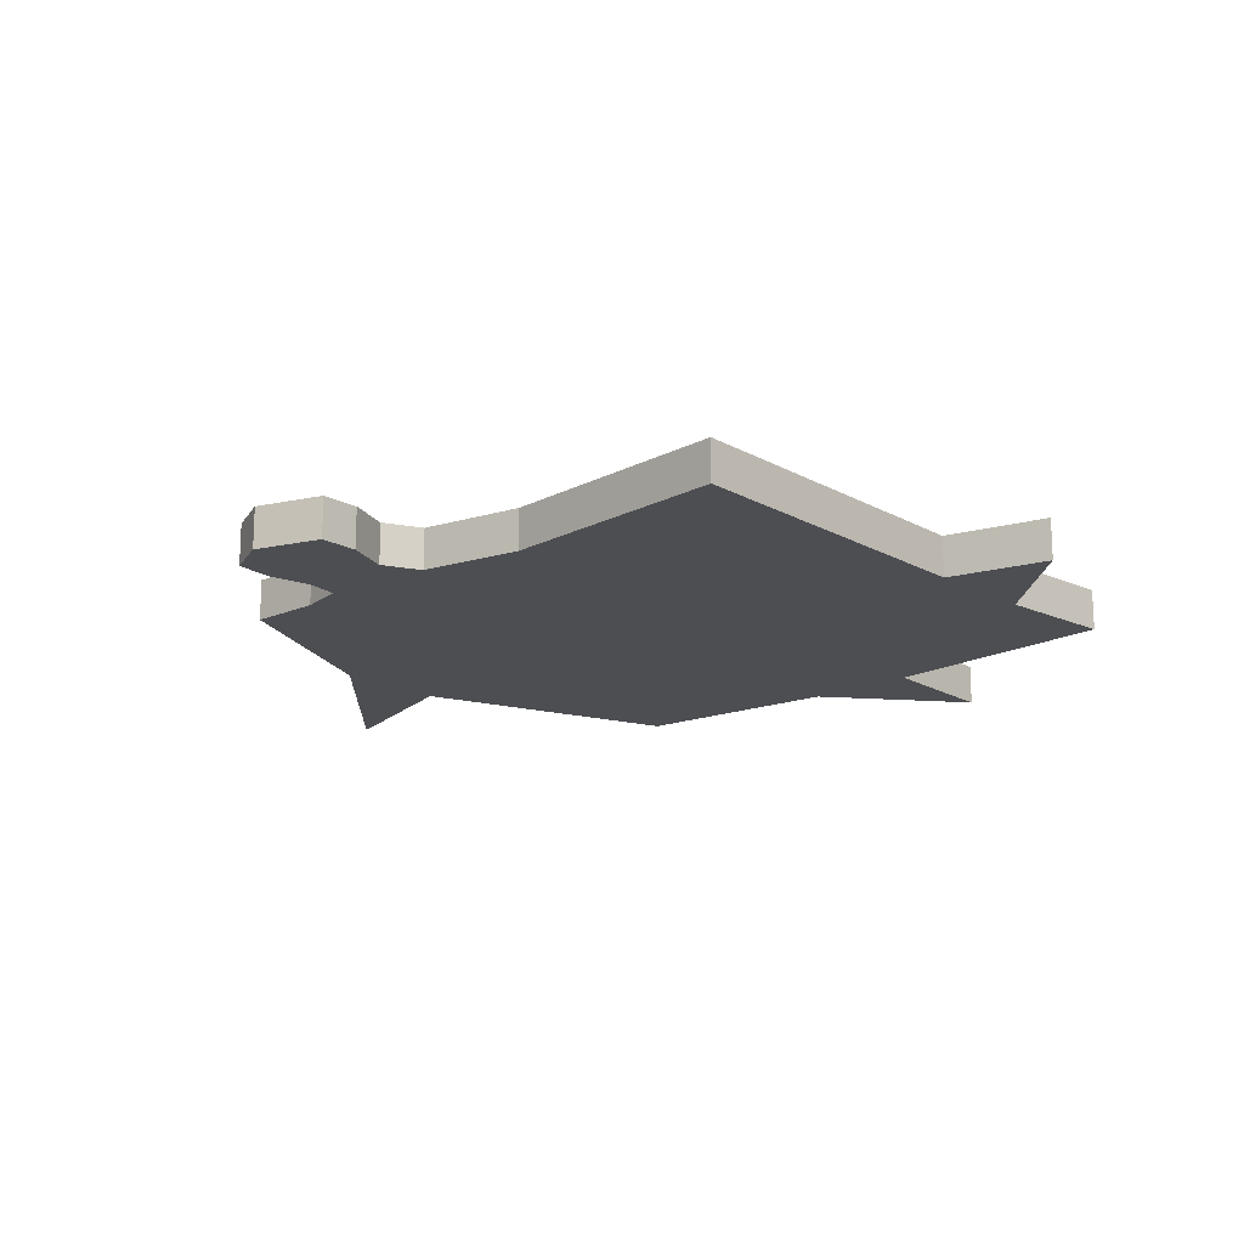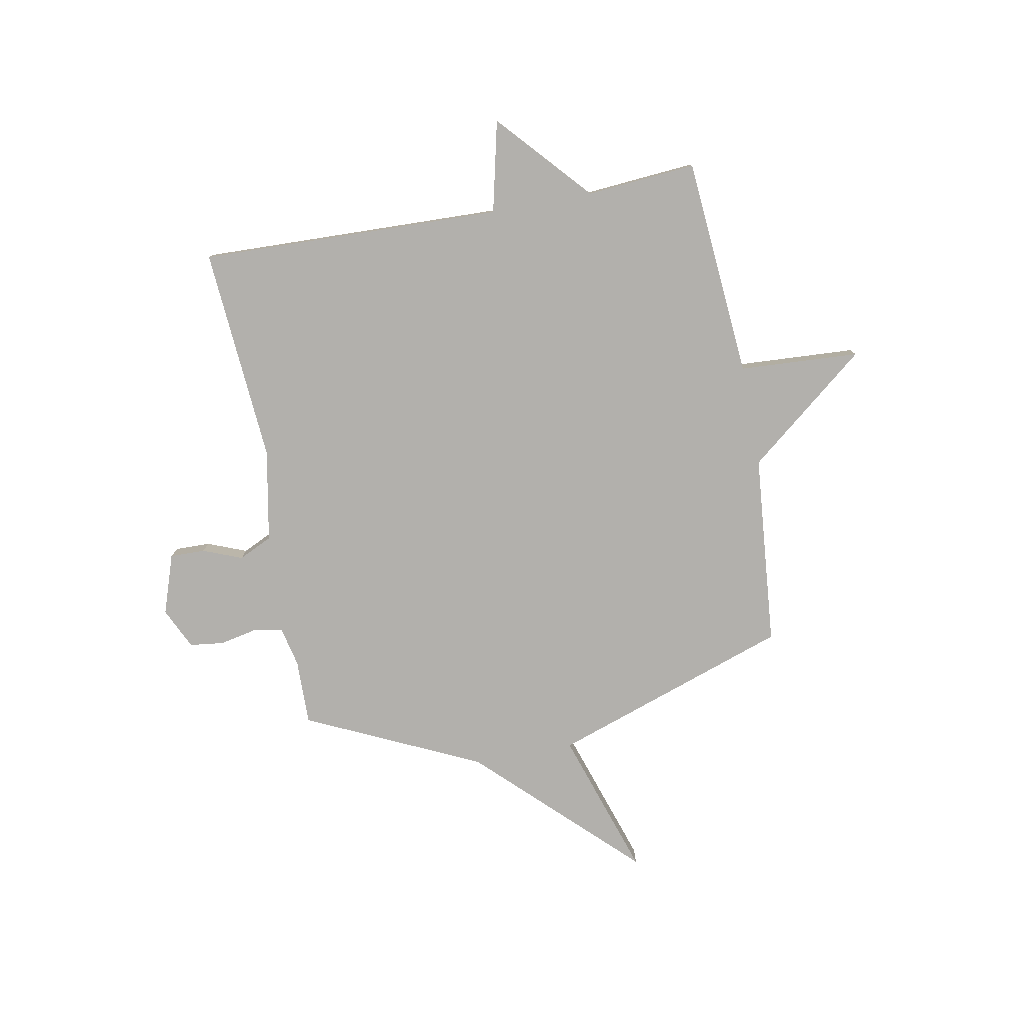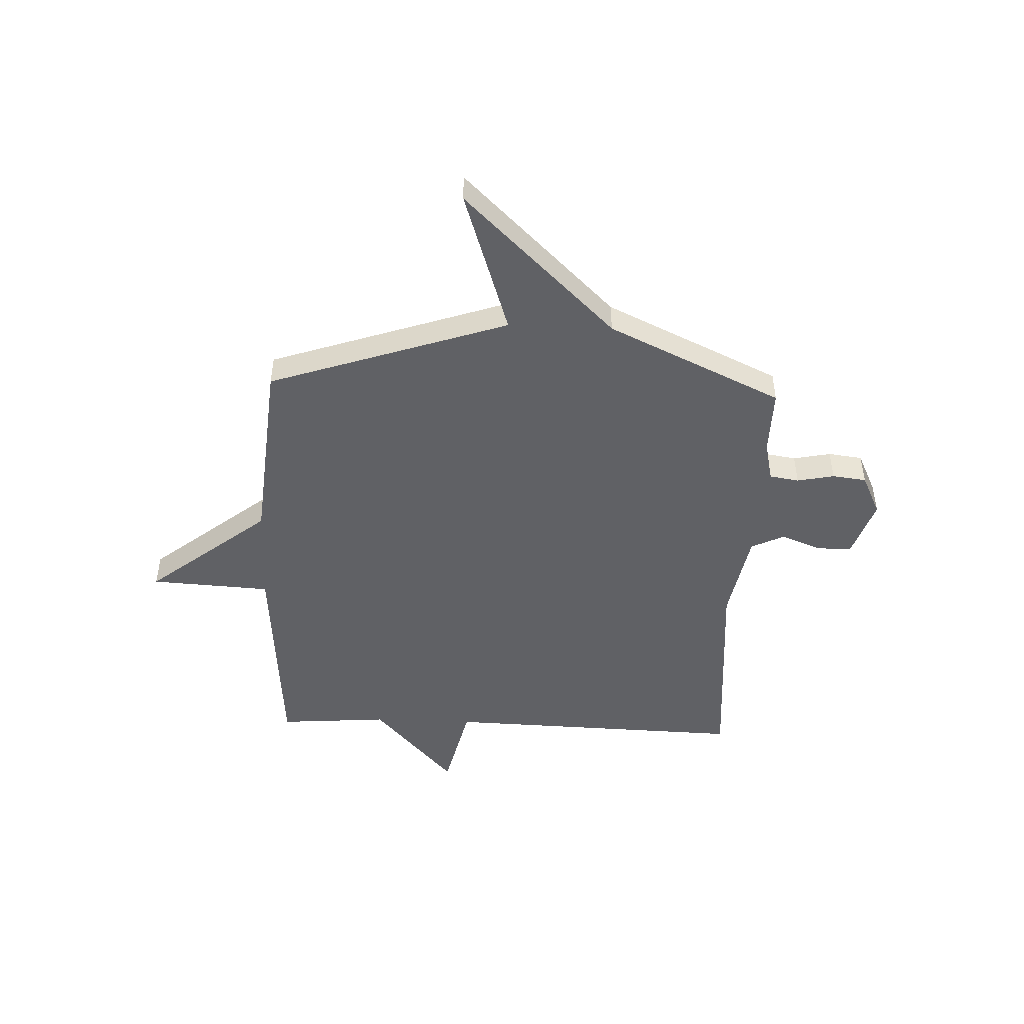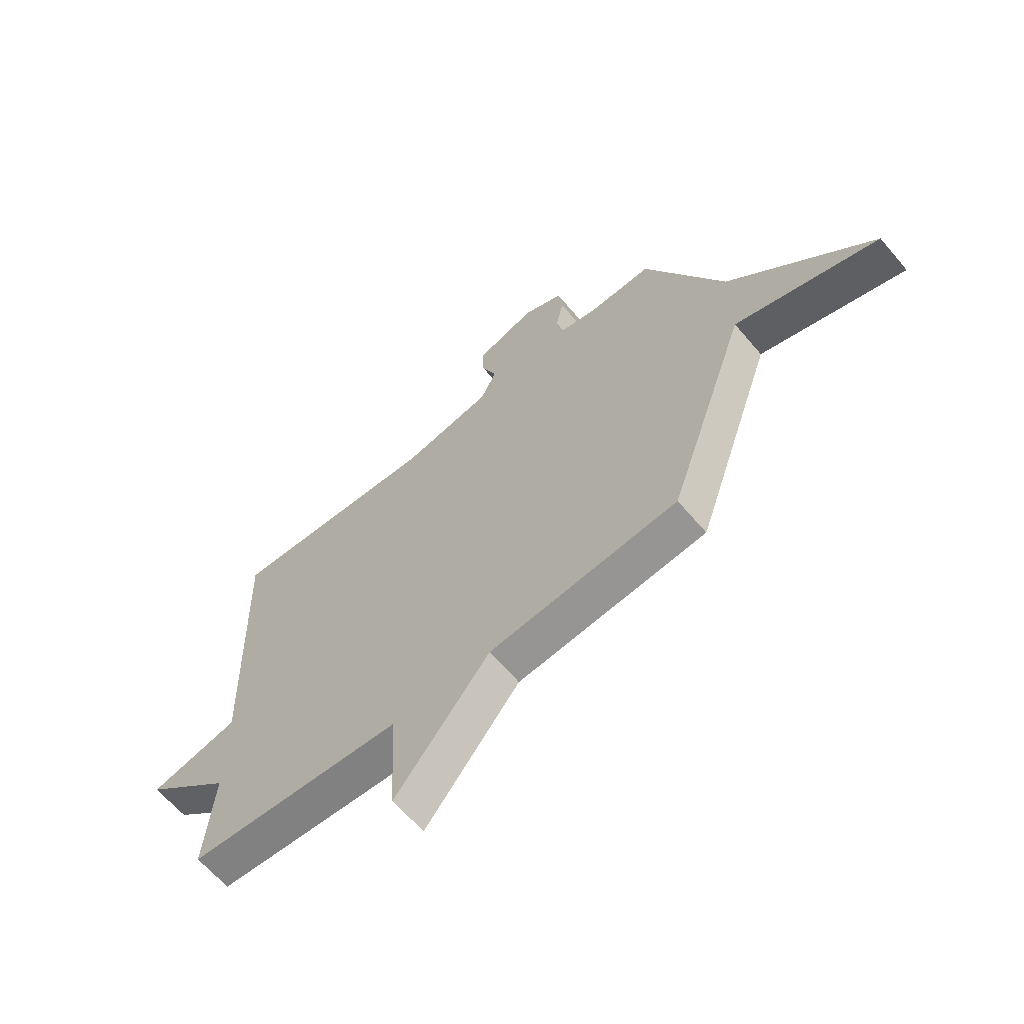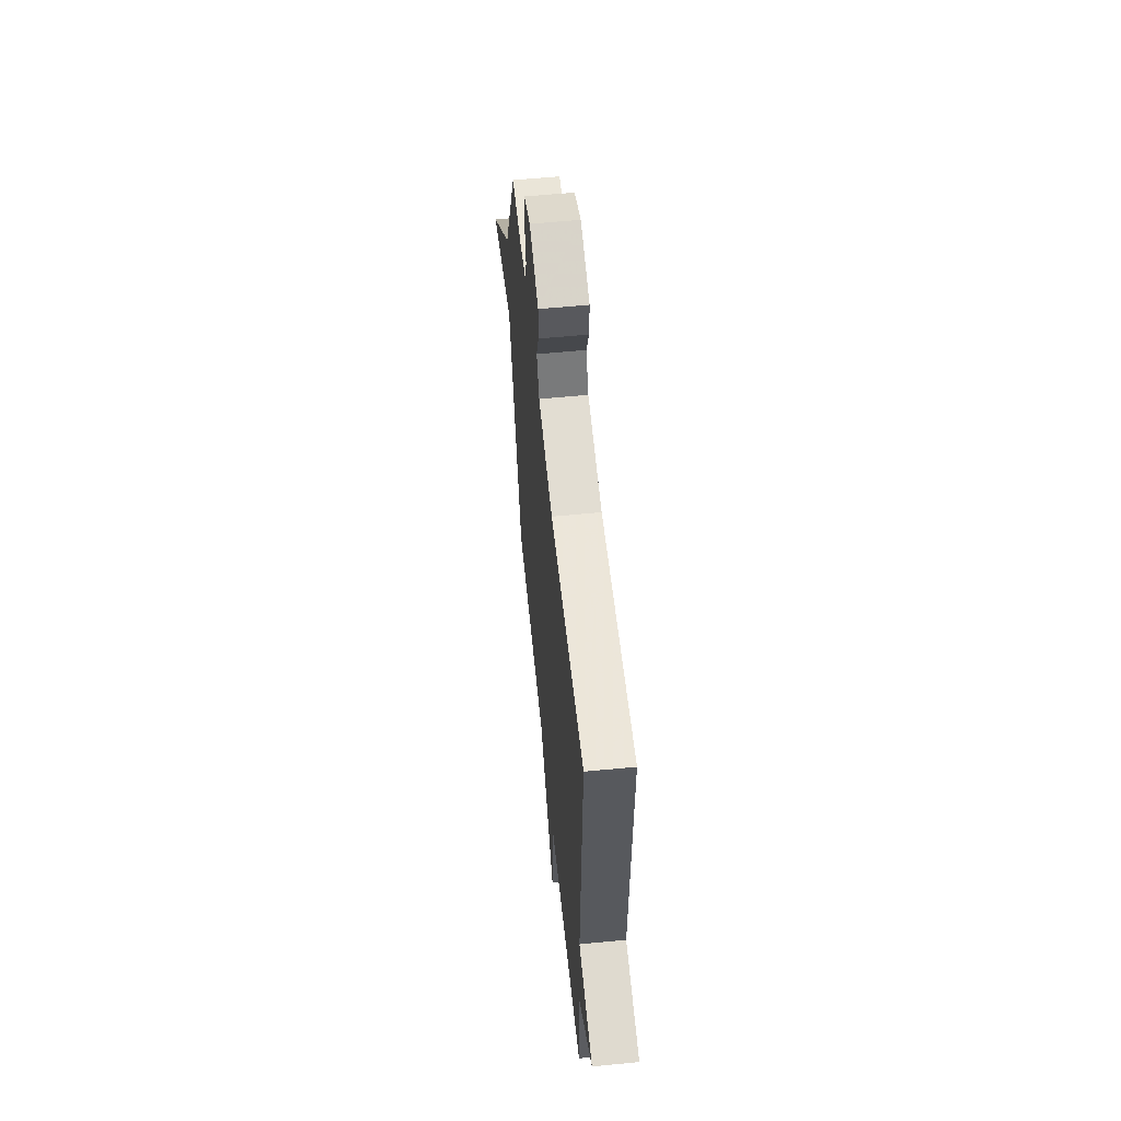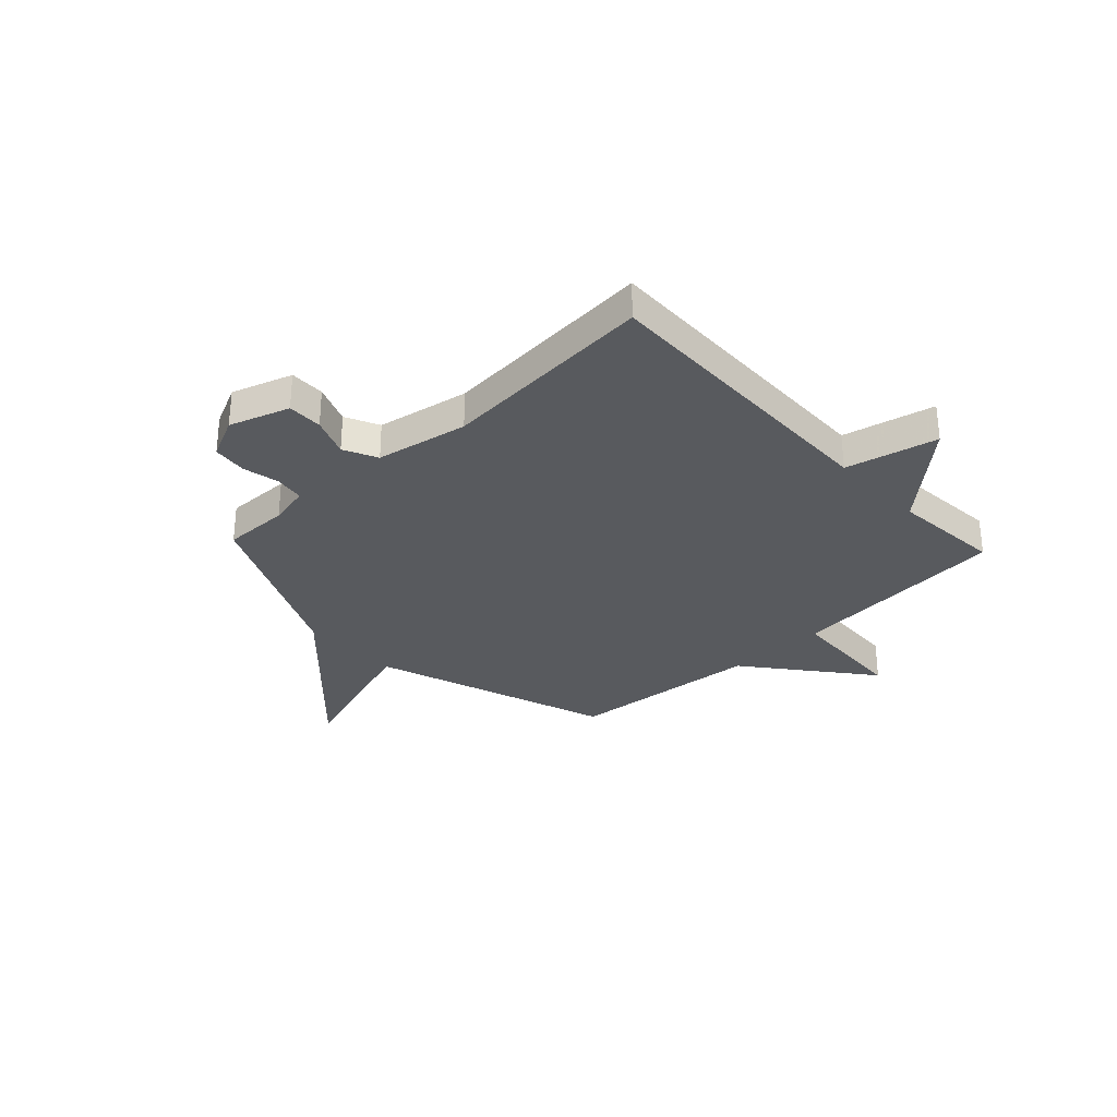
<metadata>
{"format":"obj","ext":"obj","renderer":"f3d","projection":"perspective","resolution":1024,"background":"white","views":[{"elev":-16.5,"azim":42.7,"up":"+Y"},{"elev":-78.8,"azim":100.6,"up":"+Y"},{"elev":-47.8,"azim":-92.4,"up":"+Y"},{"elev":-63.9,"azim":-139.6,"up":"+Z"},{"elev":58.0,"azim":84.2,"up":"+Z"},{"elev":-31.1,"azim":43.2,"up":"+Y"}]}
</metadata>
<code>
v 0.5 0.07 0.5
v 0.483 0.07 -0.087
v 0.66 0.07 -0.128
v 0.483 0.07 -0.287
v 0.5 0.07 -0.5
v 0.074 0.07 -0.534
v 0.061 0.07 -0.767
v -0.126 0.07 -0.534
v -0.5 0.07 -0.5
v -0.658 0.07 -0.038
v -0.943 0.07 -0.132
v -0.658 0.07 0.162
v -0.5 0.07 0.5
v -0.373 0.07 0.498
v -0.294 0.07 0.516
v -0.285 0.07 0.573
v -0.3 0.07 0.645
v -0.292 0.07 0.711
v -0.212 0.07 0.749
v -0.096 0.07 0.71
v -0.097 0.07 0.642
v -0.127 0.07 0.566
v -0.096 0.07 0.501
v 0.082 0.07 0.468
v 0.5 0 0.5
v 0.483 0 -0.087
v 0.66 0 -0.128
v 0.483 0 -0.287
v 0.5 0 -0.5
v 0.074 0 -0.534
v 0.061 0 -0.767
v -0.126 0 -0.534
v -0.5 0 -0.5
v -0.658 0 -0.038
v -0.943 0 -0.132
v -0.658 0 0.162
v -0.5 0 0.5
v -0.373 0 0.498
v -0.294 0 0.516
v -0.285 0 0.573
v -0.3 0 0.645
v -0.292 0 0.711
v -0.212 0 0.749
v -0.096 0 0.71
v -0.097 0 0.642
v -0.127 0 0.566
v -0.096 0 0.501
v 0.082 0 0.468
f 20 21 22
f 19 20 22
f 18 19 22
f 17 18 22
f 16 17 22
f 15 16 22 23
f 14 15 23 24
f 12 13 14 24
f 12 24 1
f 11 12 1
f 10 11 1
f 6 7 8
f 8 9 10
f 6 8 10
f 5 6 10
f 4 5 10
f 2 3 4 10
f 1 2 10
f 46 45 44
f 46 44 43
f 46 43 42
f 46 42 41
f 46 41 40
f 47 46 40 39
f 48 47 39 38
f 48 38 37 36
f 25 48 36
f 25 36 35
f 25 35 34
f 32 31 30
f 34 33 32
f 34 32 30
f 34 30 29
f 34 29 28
f 34 28 27 26
f 34 26 25
f 1 25 26 2
f 2 26 27 3
f 3 27 28 4
f 4 28 29 5
f 5 29 30 6
f 6 30 31 7
f 7 31 32 8
f 8 32 33 9
f 9 33 34 10
f 10 34 35 11
f 11 35 36 12
f 12 36 37 13
f 13 37 38 14
f 14 38 39 15
f 15 39 40 16
f 16 40 41 17
f 17 41 42 18
f 18 42 43 19
f 19 43 44 20
f 20 44 45 21
f 21 45 46 22
f 22 46 47 23
f 23 47 48 24
f 24 48 25 1

</code>
